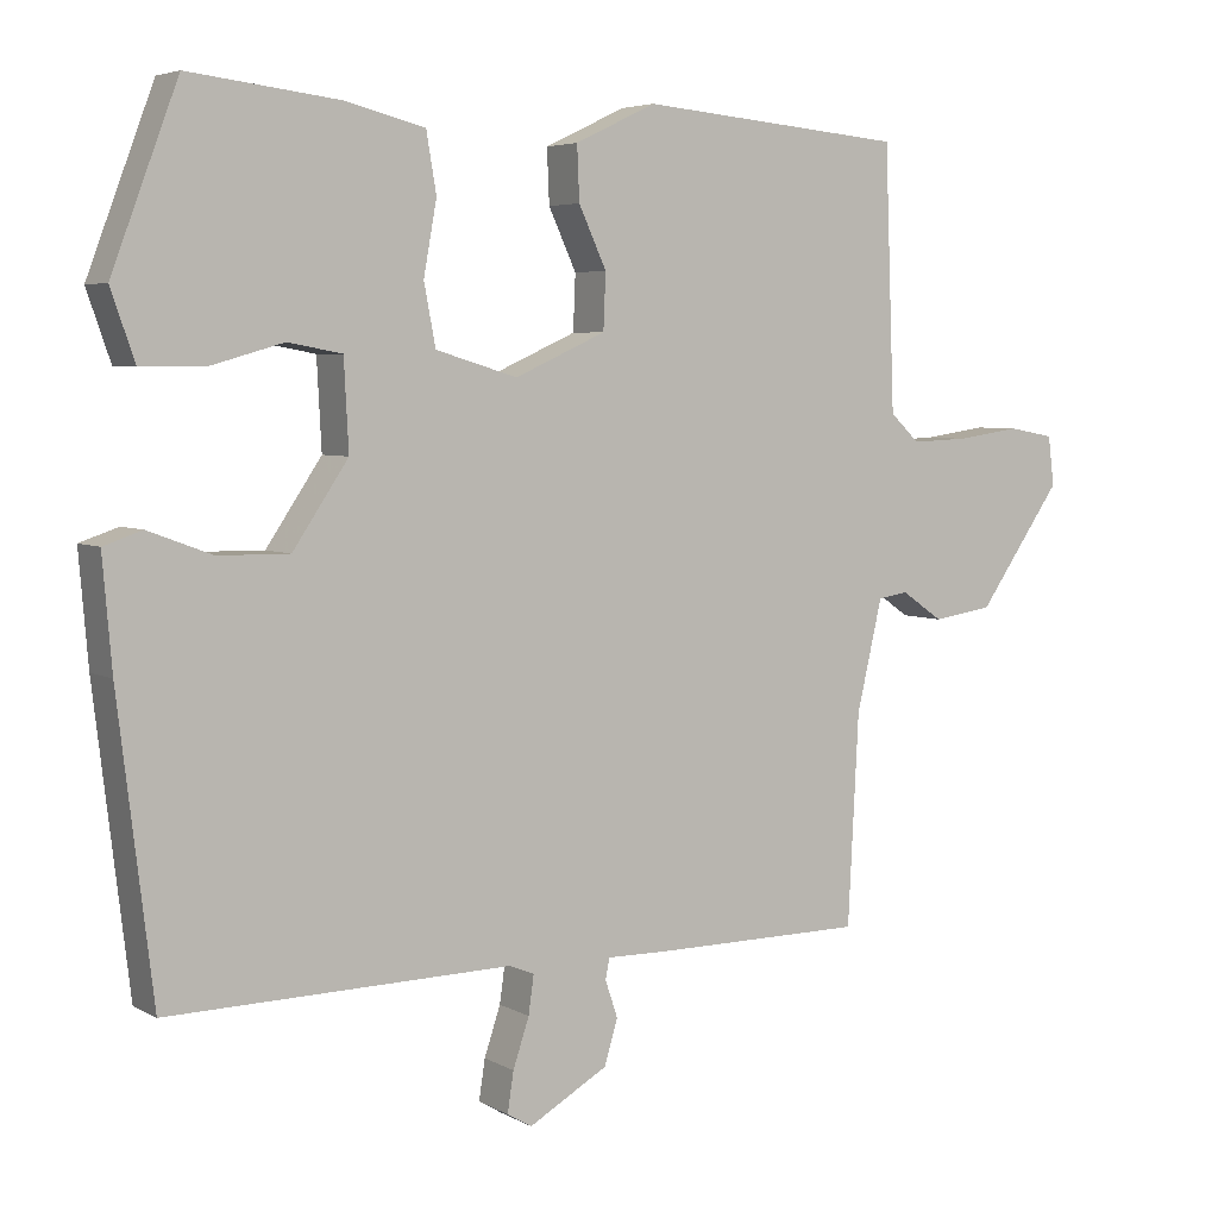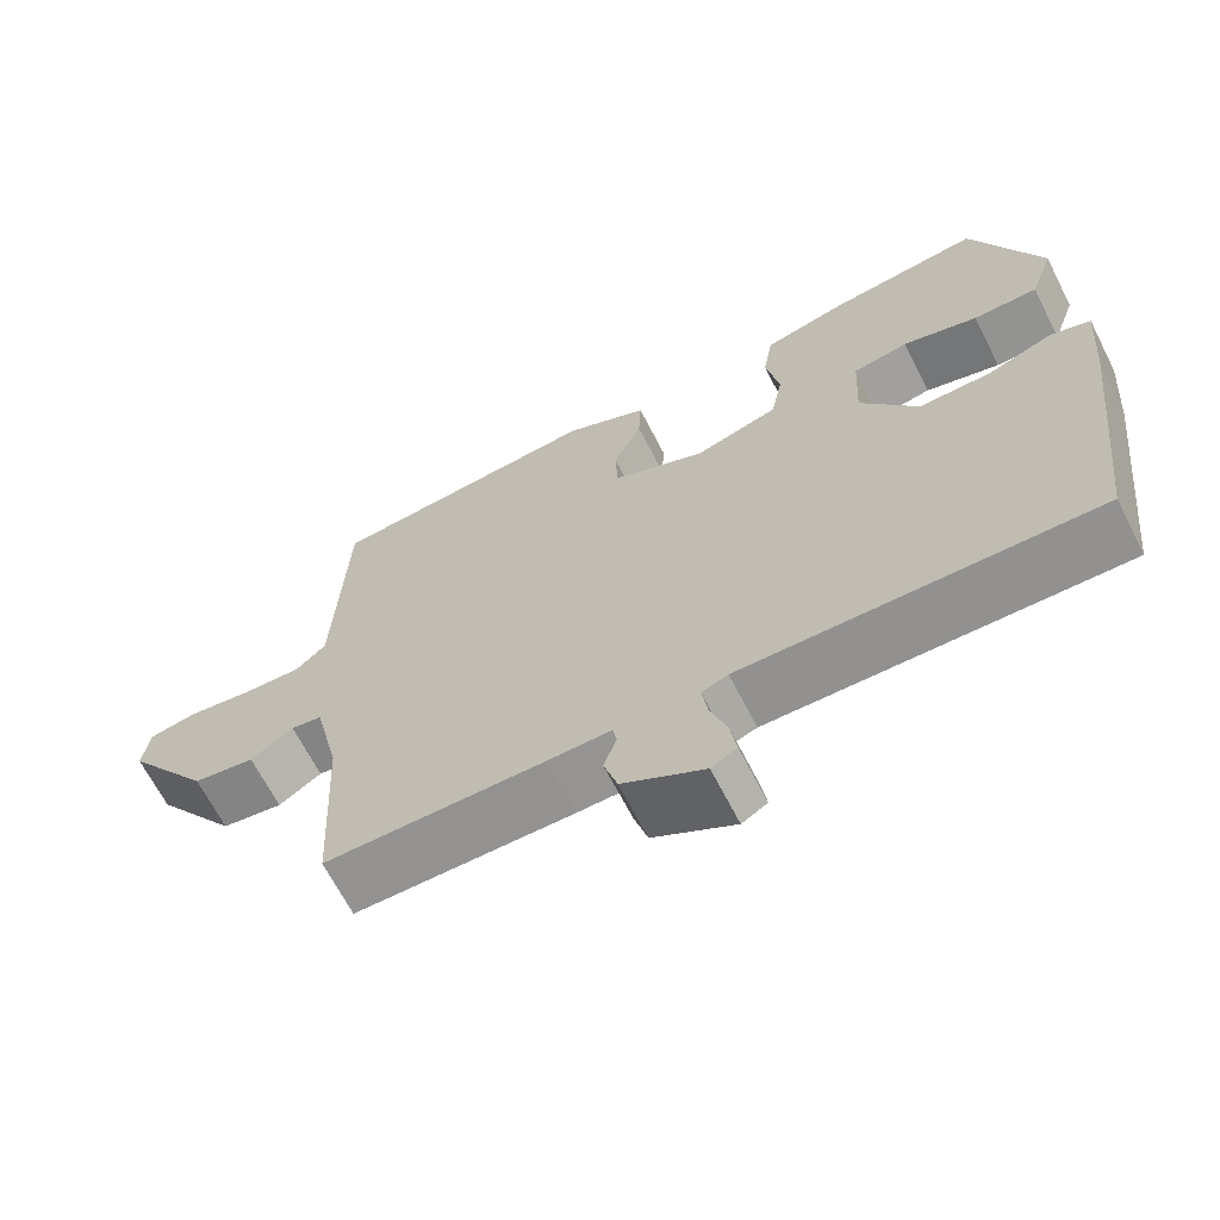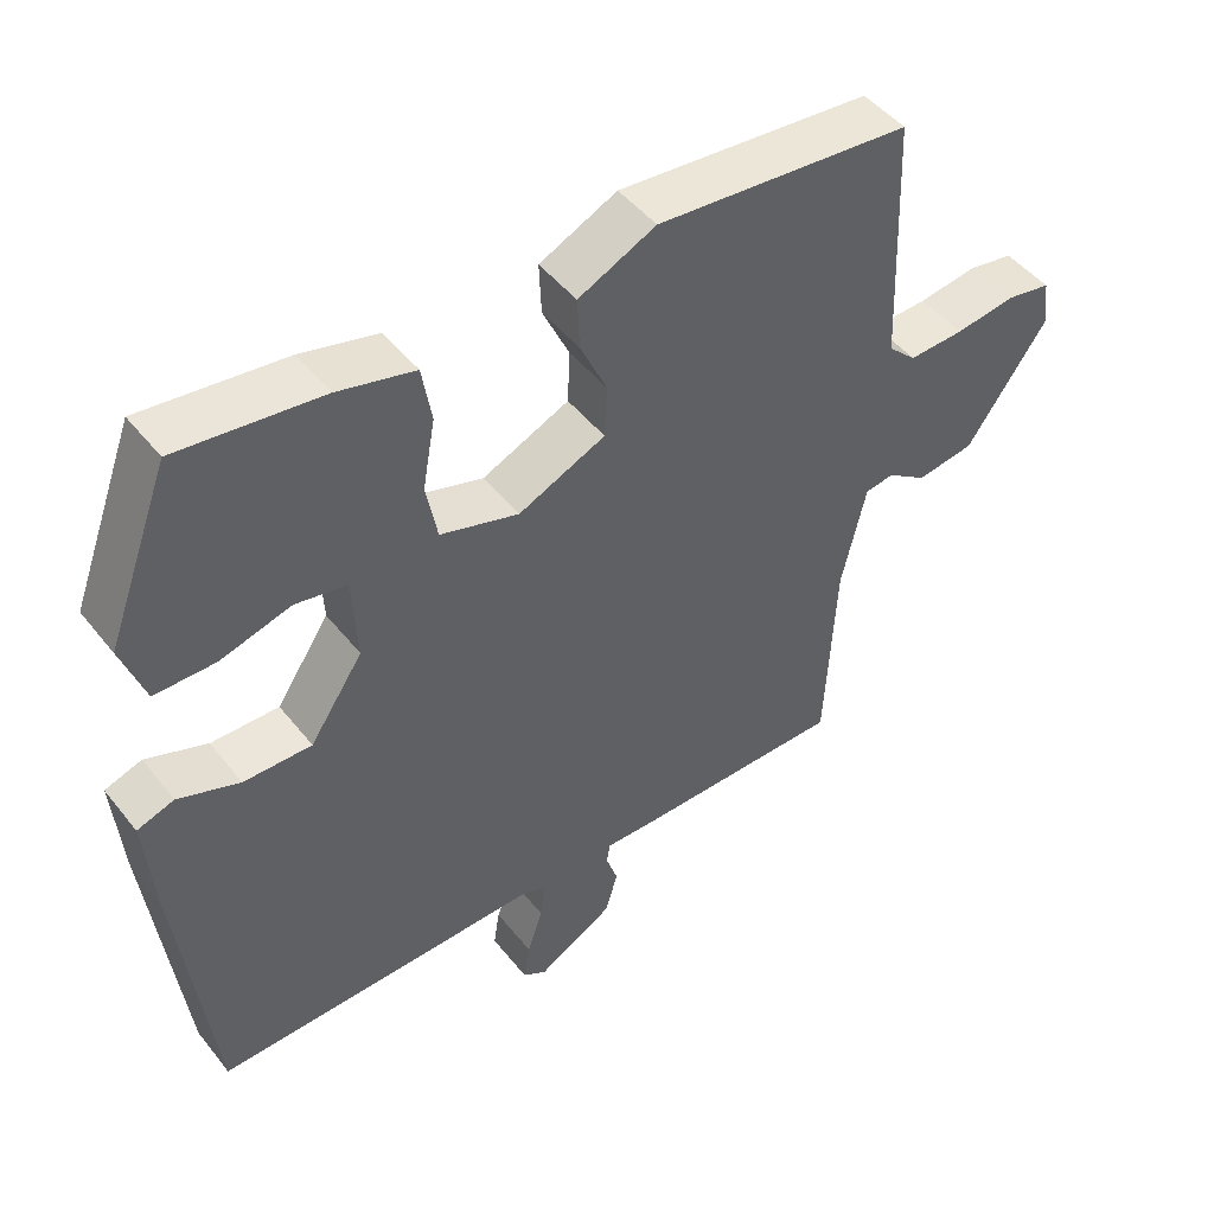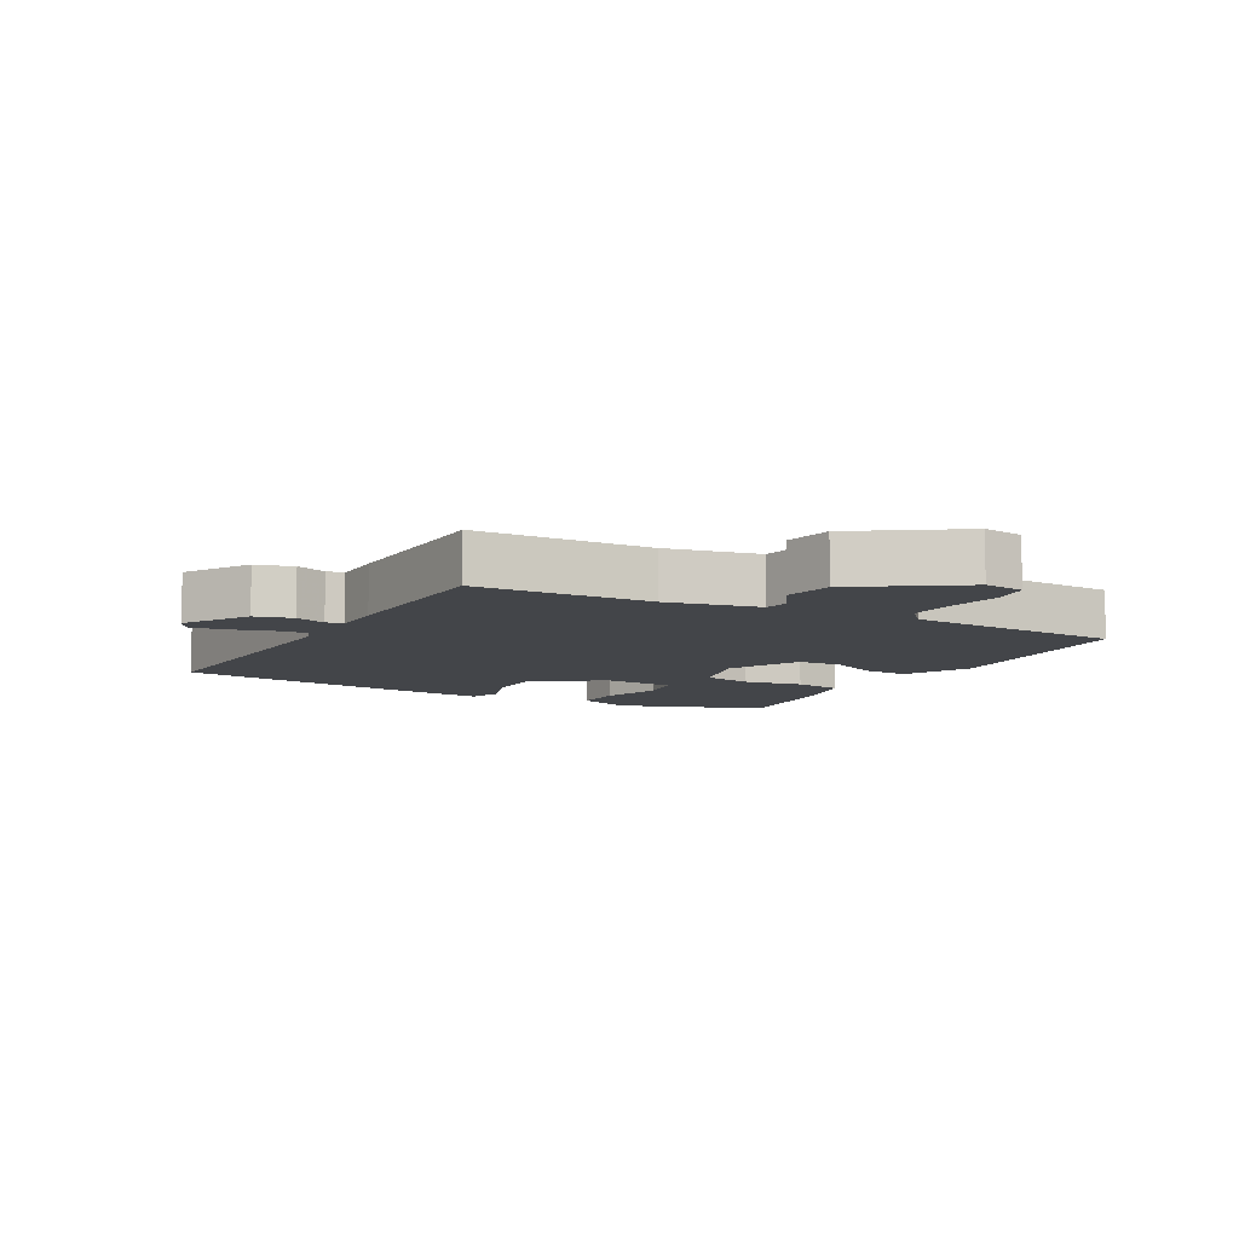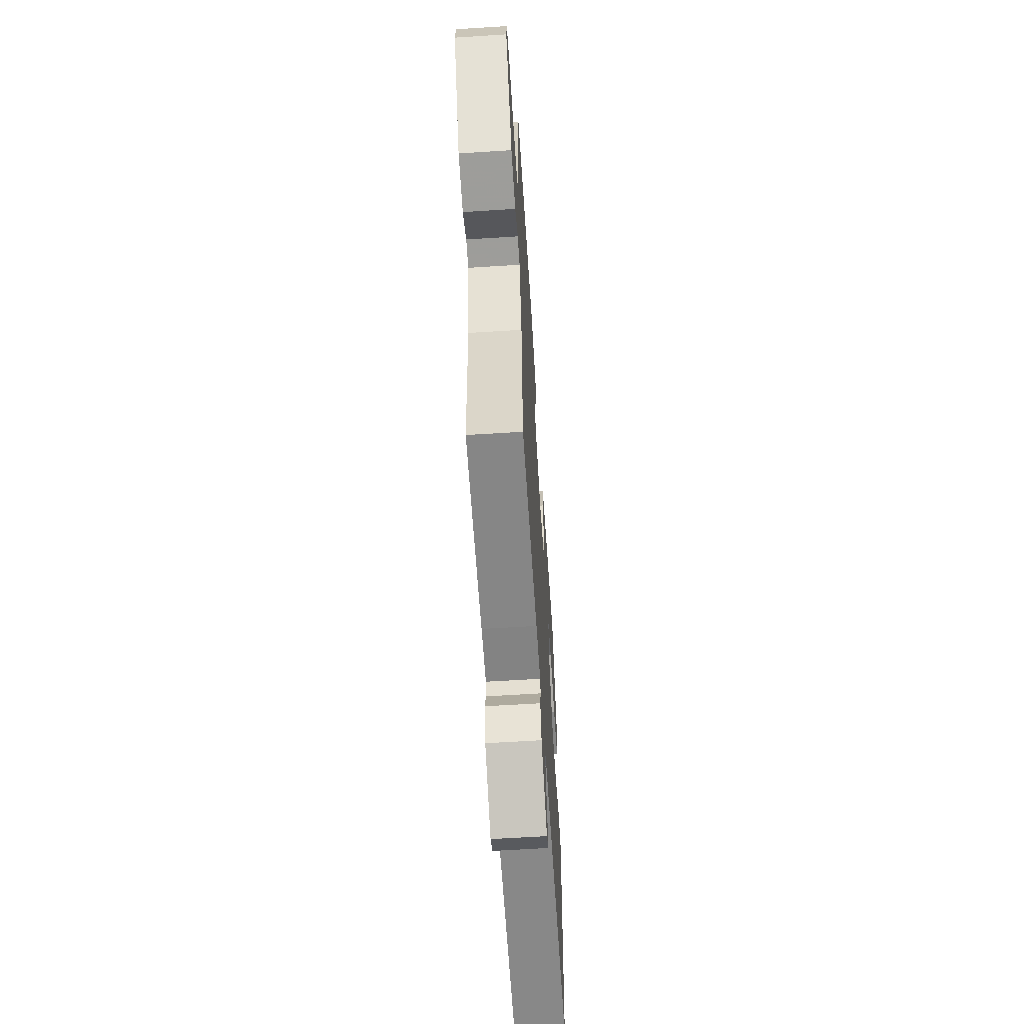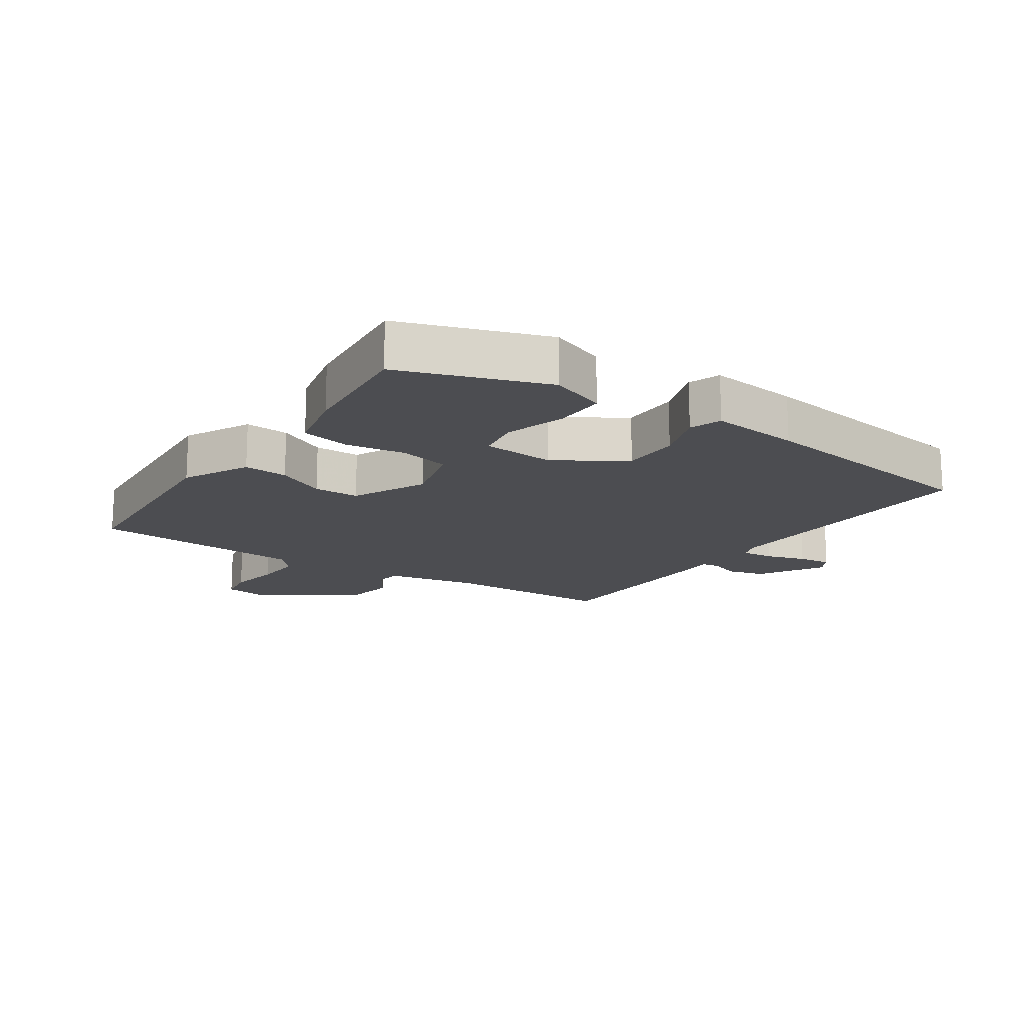
<metadata>
{"format":"obj","ext":"obj","renderer":"f3d","projection":"perspective","resolution":1024,"background":"white","views":[{"elev":4.9,"azim":148.6,"up":"+Z"},{"elev":-66.7,"azim":27.1,"up":"+Z"},{"elev":47.5,"azim":143.6,"up":"+Z"},{"elev":-8.8,"azim":-120.1,"up":"+Y"},{"elev":-61.7,"azim":-86.3,"up":"+Z"},{"elev":-16.1,"azim":54.6,"up":"+Y"}]}
</metadata>
<code>
v -0.448 0.07 -0.496
v -0.462 0.07 -0.223
v -0.495 0.07 -0.08
v -0.534 0.07 -0.074
v -0.588 0.07 -0.111
v -0.666 0.07 -0.099
v -0.775 0.07 0.057
v -0.767 0.07 0.121
v -0.707 0.07 0.132
v -0.625 0.07 0.12
v -0.55 0.07 0.117
v -0.512 0.07 0.153
v -0.499 0.07 0.492
v -0.154 0.07 0.523
v -0.049 0.07 0.473
v -0.052 0.07 0.403
v -0.088 0.07 0.325
v -0.085 0.07 0.253
v 0.033 0.07 0.2
v 0.139 0.07 0.232
v 0.154 0.07 0.311
v 0.137 0.07 0.405
v 0.15 0.07 0.482
v 0.254 0.07 0.508
v 0.448 0.07 0.531
v 0.534 0.07 0.302
v 0.503 0.07 0.213
v 0.421 0.07 0.213
v 0.326 0.07 0.24
v 0.256 0.07 0.227
v 0.25 0.07 0.112
v 0.322 0.07 0.005
v 0.414 0.07 0.006
v 0.497 0.07 0.037
v 0.547 0.07 0.02
v 0.535 0.07 -0.123
v 0.49 0.07 -0.501
v 0.045 0.07 -0.492
v 0.012 0.07 -0.505
v 0.019 0.07 -0.555
v 0.04 0.07 -0.618
v 0.048 0.07 -0.67
v 0.016 0.07 -0.689
v -0.087 0.07 -0.63
v -0.104 0.07 -0.572
v -0.088 0.07 -0.524
v -0.093 0.07 -0.497
v -0.173 0.07 -0.498
v -0.448 0 -0.496
v -0.462 0 -0.223
v -0.495 0 -0.08
v -0.534 0 -0.074
v -0.588 0 -0.111
v -0.666 0 -0.099
v -0.775 0 0.057
v -0.767 0 0.121
v -0.707 0 0.132
v -0.625 0 0.12
v -0.55 0 0.117
v -0.512 0 0.153
v -0.499 0 0.492
v -0.154 0 0.523
v -0.049 0 0.473
v -0.052 0 0.403
v -0.088 0 0.325
v -0.085 0 0.253
v 0.033 0 0.2
v 0.139 0 0.232
v 0.154 0 0.311
v 0.137 0 0.405
v 0.15 0 0.482
v 0.254 0 0.508
v 0.448 0 0.531
v 0.534 0 0.302
v 0.503 0 0.213
v 0.421 0 0.213
v 0.326 0 0.24
v 0.256 0 0.227
v 0.25 0 0.112
v 0.322 0 0.005
v 0.414 0 0.006
v 0.497 0 0.037
v 0.547 0 0.02
v 0.535 0 -0.123
v 0.49 0 -0.501
v 0.045 0 -0.492
v 0.012 0 -0.505
v 0.019 0 -0.555
v 0.04 0 -0.618
v 0.048 0 -0.67
v 0.016 0 -0.689
v -0.087 0 -0.63
v -0.104 0 -0.572
v -0.088 0 -0.524
v -0.093 0 -0.497
v -0.173 0 -0.498
f 47 48 1 2
f 43 44 45 46
f 43 46 47
f 40 41 42 43
f 39 40 43 47
f 38 39 47 2
f 33 34 35 36
f 32 33 36 37
f 31 32 37 38
f 26 27 28 29
f 26 29 30
f 25 26 30
f 24 25 30
f 21 22 23 24
f 20 21 24 30
f 19 20 30 31
f 14 15 16 17
f 12 13 14 17
f 11 12 17 18
f 7 8 9 10
f 7 10 11
f 4 5 6 7
f 3 4 7 11
f 31 38 2 3
f 19 31 3 11
f 11 18 19
f 50 49 96 95
f 94 93 92 91
f 95 94 91
f 91 90 89 88
f 95 91 88 87
f 50 95 87 86
f 84 83 82 81
f 85 84 81 80
f 86 85 80 79
f 77 76 75 74
f 78 77 74
f 78 74 73
f 78 73 72
f 72 71 70 69
f 78 72 69 68
f 79 78 68 67
f 65 64 63 62
f 65 62 61 60
f 66 65 60 59
f 58 57 56 55
f 59 58 55
f 55 54 53 52
f 59 55 52 51
f 51 50 86 79
f 59 51 79 67
f 67 66 59
f 1 49 50 2
f 2 50 51 3
f 3 51 52 4
f 4 52 53 5
f 5 53 54 6
f 6 54 55 7
f 7 55 56 8
f 8 56 57 9
f 9 57 58 10
f 10 58 59 11
f 11 59 60 12
f 12 60 61 13
f 13 61 62 14
f 14 62 63 15
f 15 63 64 16
f 16 64 65 17
f 17 65 66 18
f 18 66 67 19
f 19 67 68 20
f 20 68 69 21
f 21 69 70 22
f 22 70 71 23
f 23 71 72 24
f 24 72 73 25
f 25 73 74 26
f 26 74 75 27
f 27 75 76 28
f 28 76 77 29
f 29 77 78 30
f 30 78 79 31
f 31 79 80 32
f 32 80 81 33
f 33 81 82 34
f 34 82 83 35
f 35 83 84 36
f 36 84 85 37
f 37 85 86 38
f 38 86 87 39
f 39 87 88 40
f 40 88 89 41
f 41 89 90 42
f 42 90 91 43
f 43 91 92 44
f 44 92 93 45
f 45 93 94 46
f 46 94 95 47
f 47 95 96 48
f 48 96 49 1

</code>
